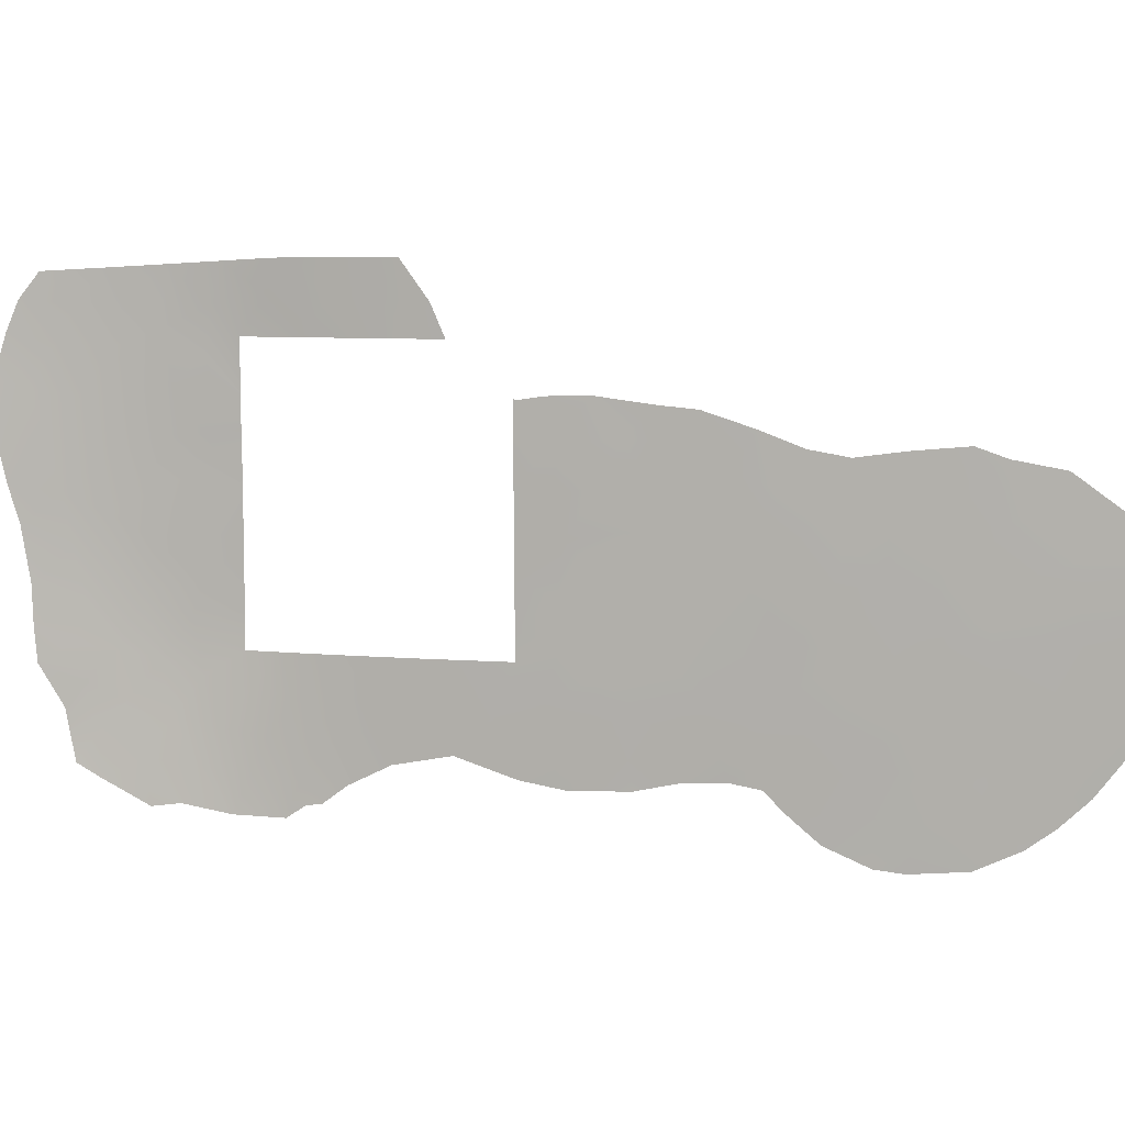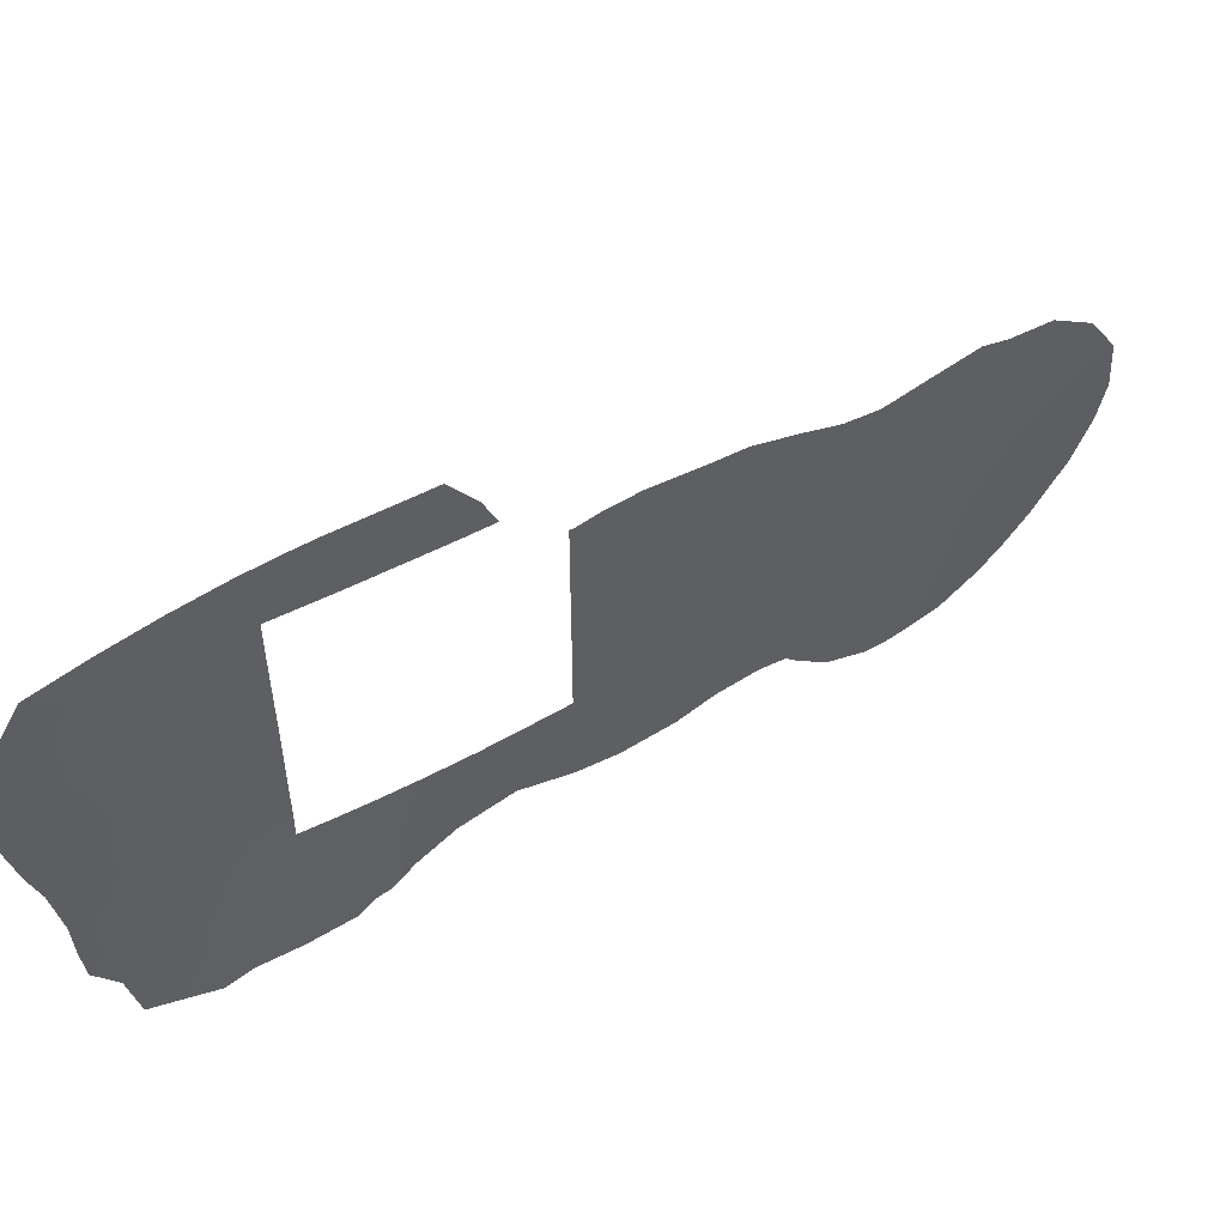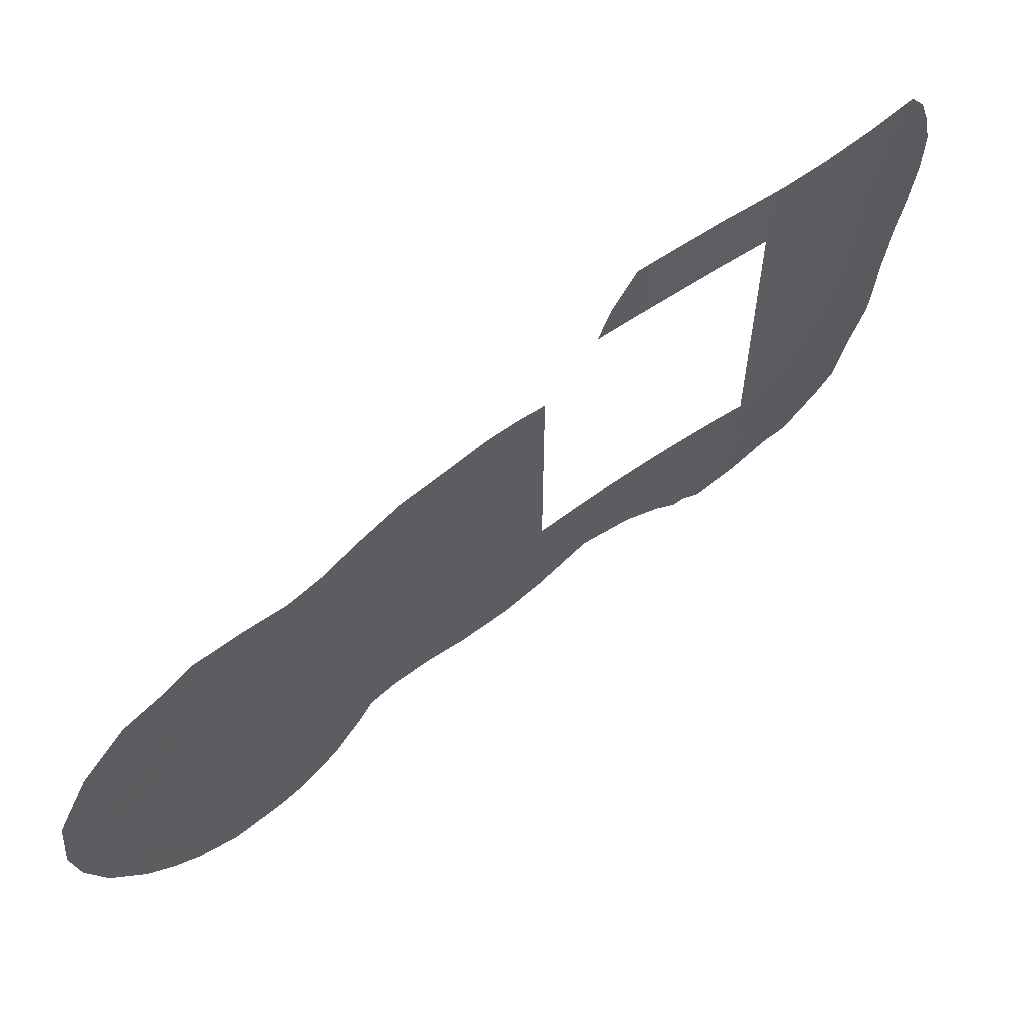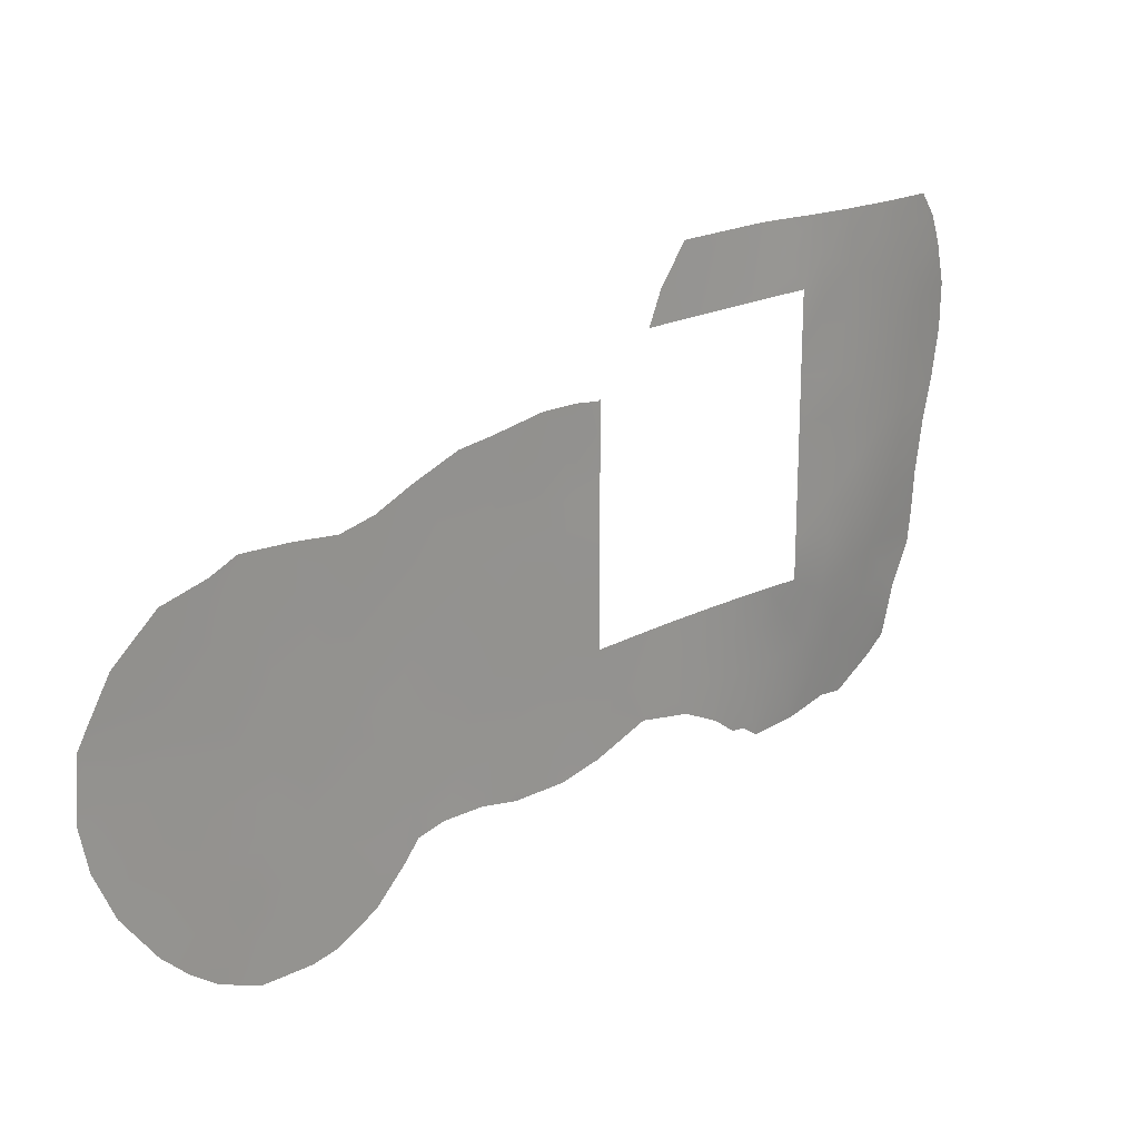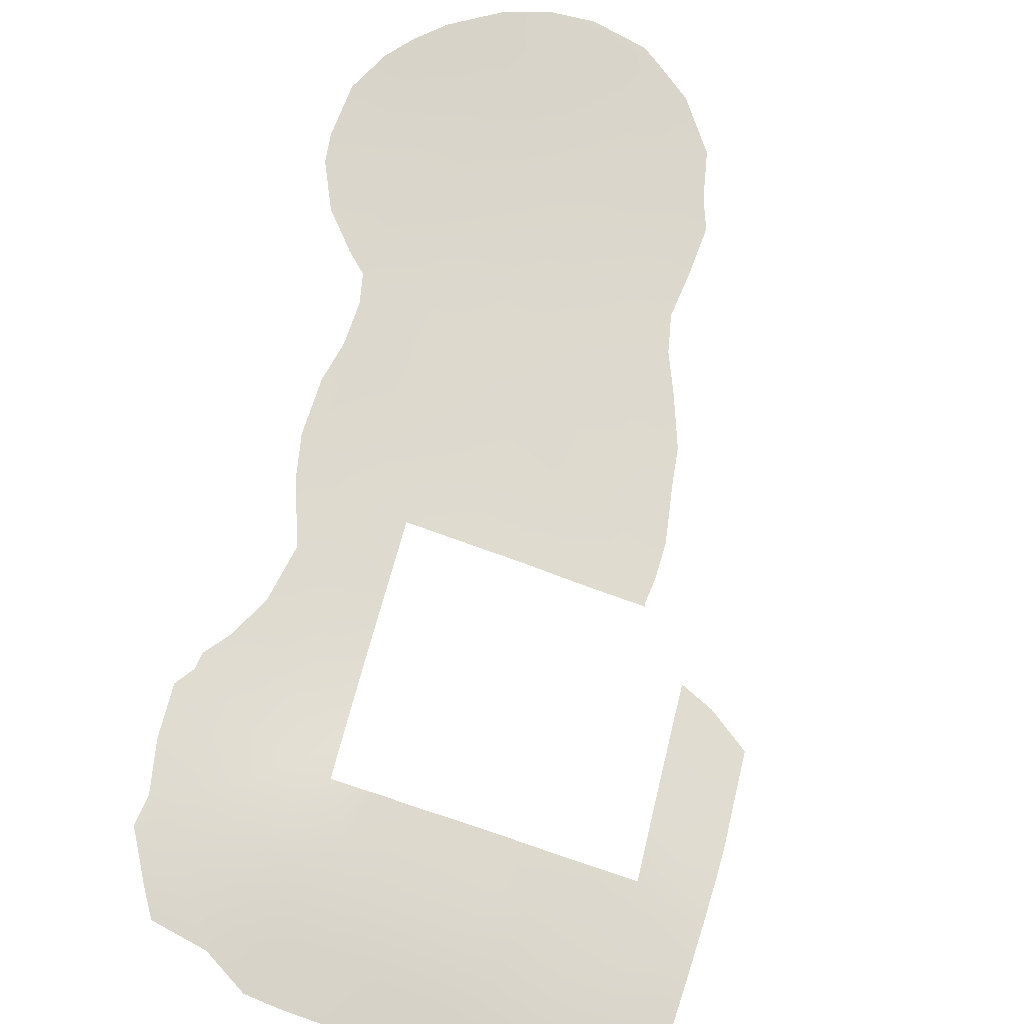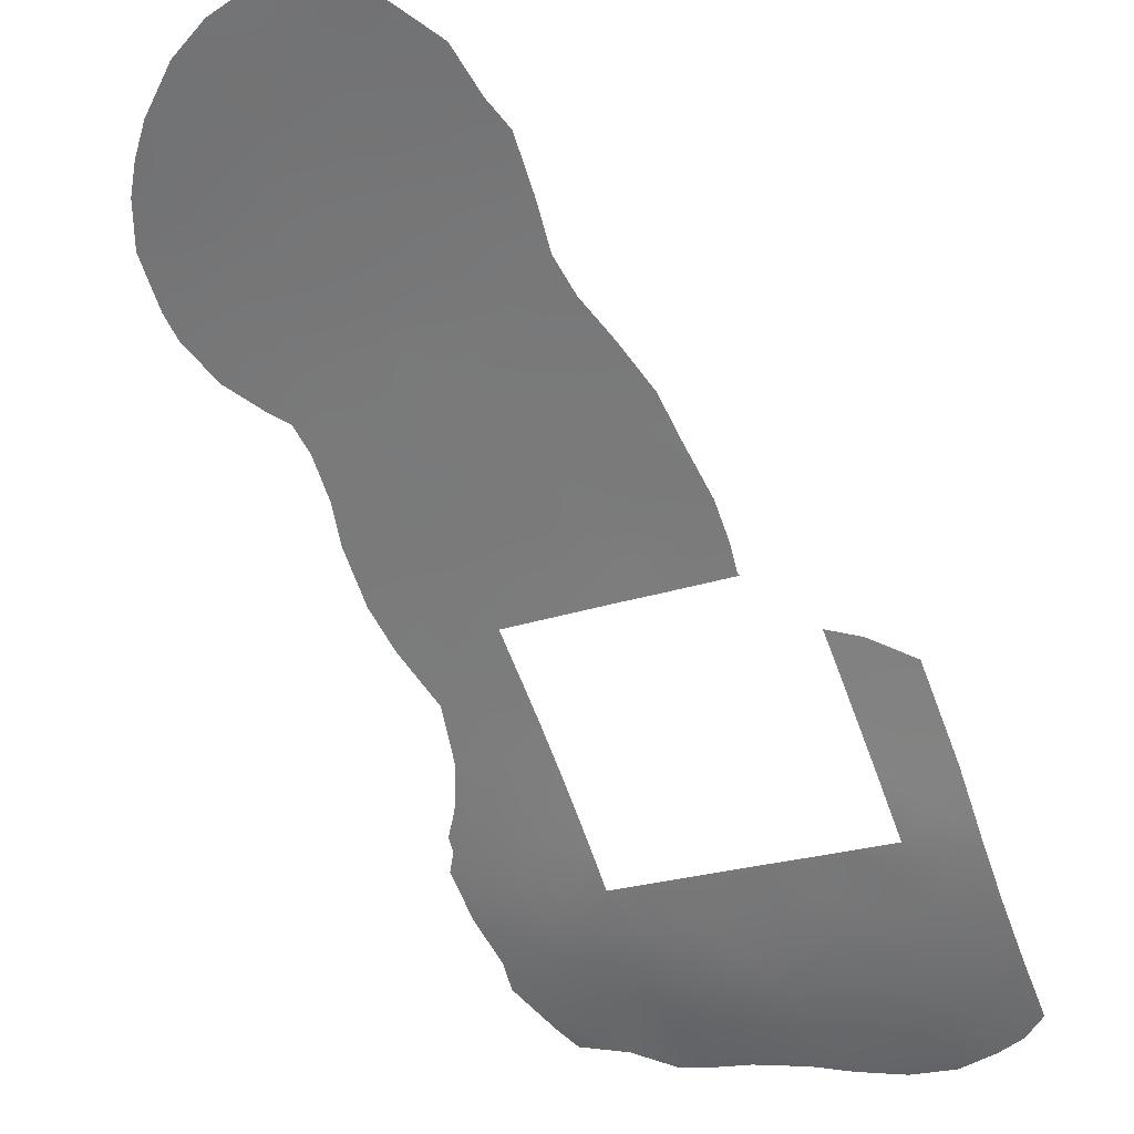
<metadata>
{"format":"obj","ext":"obj","renderer":"f3d","projection":"perspective","resolution":1024,"background":"white","views":[{"elev":7.7,"azim":-33.8,"up":"+Y"},{"elev":53.5,"azim":-78.3,"up":"+Y"},{"elev":60.1,"azim":96.0,"up":"+Y"},{"elev":21.2,"azim":89.3,"up":"+Y"},{"elev":-66.9,"azim":69.1,"up":"+Z"},{"elev":-21.6,"azim":122.9,"up":"+Z"}]}
</metadata>
<code>
v -29.68 40.16 51.08
v -42.06 42.89 38.72
v -31.5 31.42 49.04
v -33.54 42.68 47.46
v -46.34 53 34.17
v -51.28 52.7 28.74
v -49.22 50 30.72
v -47.57 50 32.69
v -47.77 53 32.52
v -46.07 50 34.42
v -49.73 52.84 30.31
v -46.8 36.38 33.66
v -49.19 38 30.72
v -52.82 41.25 27.24
v -48.29 38 31.84
v -38.82 36.41 42.02
v -33.23 36.67 47.61
v -42.05 38 38.72
v -42.1 44.67 38.72
v -54.19 41.84 26.1
v -49.18 44.35 30.72
v -42.11 47.67 38.72
v -50.66 39.22 29.25
v -29.55 37.8 51.13
v -27.89 37.54 52.6
v -47.39 34.67 33.04
v -31.79 36.03 48.95
v -30.31 35.8 50.32
v -50.28 46.28 29.64
v -44.74 38 35.92
v -51.62 37.6 28.39
v -49.18 36.42 30.96
v -37.94 35.31 42.87
v -50.45 42.95 29.48
v -40.94 40.53 39.91
v -39.92 44.64 41.02
v -52.49 51.36 27.57
v -28.23 33.9 52.12
v -27.06 39.22 53.43
v -42.65 35.86 38.07
v -32.38 41.84 48.57
v -50.04 47.71 29.91
v -28.38 39.48 52.25
v -31.05 43.08 49.87
v -33.37 45.9 47.65
v -45.1 53 35.58
v -52.18 31.83 28.39
v -51.3 31.99 29.21
v -42.11 47.83 38.72
v -42.03 47.79 38.8
v -34.52 46.18 46.51
v -40.62 33.17 40.11
v -29.83 30.75 50.54
v -56.52 46.34 24.27
v -48.3 31.58 32.17
v -27.78 45.56 52.96
v -33.85 31.52 46.8
v -38.41 47.7 42.57
v -37.28 47.55 43.74
v -31.95 46.18 49.07
v -30.28 46.39 50.67
v -54.98 52.42 25.43
v -32.48 30.7 48.09
v -38.89 33.26 41.87
v -41.95 33.49 38.76
v -29.32 45.94 51.55
v -25.04 37.6 55.17
v -56.48 48.32 24.26
v -56.04 50.1 24.57
v -44.29 51.37 36.46
v -43.89 50 36.9
v -47.74 32.12 32.73
v -55.43 37.33 25.33
v -56.17 44.33 24.54
v -47.28 32.2 33.2
v -40.14 48.02 40.78
v -54.39 33.46 26.38
v -35.44 33.51 45.33
v -34.9 32.73 45.83
v -26.72 33.61 53.44
v -25.63 35.64 54.52
v -26.24 44.06 54.33
v -25.08 41.78 55.33
v -25.43 42.52 55.02
v -24.83 39.4 55.46
v -46.08 38 34.44
v -43.58 38 37.14
v -49.22 47.9 30.72
v -44.79 50 35.9
v -45.65 51.48 34.93
v -46.97 51.5 33.41
v -52.9 49.53 27.18
v -25.76 39.45 54.6
v -39.16 42.99 41.76
v -33.99 44.28 47.03
v -30.79 32.51 49.75
v -41.27 47.96 39.6
v -35.19 44.65 45.83
v -36.02 43.63 44.98
v -36.52 45.3 44.5
v -51.16 48.11 28.84
v -38.02 46.43 42.98
v -49.18 39.53 30.72
v -38.43 44.84 42.54
v -31.01 40.95 49.85
v -55.52 40.41 25.13
v -55.36 47.96 25.12
v -29.8 34.01 50.72
v -51.73 44.06 28.22
v -42.11 46.47 38.72
v -41.16 44.26 39.71
v -53.84 47.66 26.37
v -32.95 34.66 47.79
v -32.49 32.64 48.14
v -31.36 34.24 49.28
v -51.52 46.06 28.43
v -52.19 48.12 27.84
v -29.22 32.46 51.17
v -30.7 44.98 50.25
v -39.67 39.67 41.21
v -49.21 46.49 30.72
v -35.8 38.26 45.1
v -53.09 52.56 27.06
v -47.26 38 33.08
v -32.37 44.25 48.63
v -49.19 41.91 30.72
v -50.35 40.73 29.54
v -50.18 49.32 29.77
v -36.46 41.56 44.5
v -28.46 31.61 51.8
v -30.86 38.87 49.93
v -53.06 43.18 27.02
v -53.1 45.48 27
v -53.95 51.2 26.29
v -55.64 51.34 24.89
v -50.6 44.73 29.31
v -54.38 38.11 26.11
v -42.06 41.03 38.72
v -41.23 36.61 39.57
v -41.39 34.87 39.37
v -39.02 34.42 41.76
v -54.01 36.6 26.47
v -46.22 34.88 34.3
v -43.7 34.32 36.96
v -30.88 37.22 49.85
v -26.37 37.49 53.96
v -28.54 41.8 52.18
v -27.52 40.75 53.09
v -32.25 39.76 48.63
v -50.04 34.98 30.16
v -47.99 36.32 32.31
v -50.01 51.22 29.97
v -52.29 33.7 28.12
v -55.5 38.77 25.21
v -35.79 46.86 45.25
v -33.45 38.64 47.46
v -42.05 39.21 38.72
v -34.59 37.43 46.3
v -34.62 39.12 46.3
v -37.26 37.1 43.6
v -39.29 46.37 41.65
v -39.87 37.5 40.98
v -28.82 35.76 51.68
v -55.79 42.71 24.85
v -54.86 45.87 25.55
v -47.9 32.99 32.54
v -54.55 49.67 25.77
v -44.28 35.97 36.38
v -53.61 34.65 26.88
v -54.63 35.61 25.98
v -35.48 34.69 45.34
v -31.58 30.56 48.92
v -27.23 35.63 53.11
v -52.95 37.9 27.26
v -45.36 33.84 35.19
v -38.43 38.63 42.45
v -28.06 43.97 52.68
v -27.06 42.45 53.56
v -50.42 36.97 29.55
v -48.65 52.94 31.51
v -51.36 35.31 28.82
v -27.6 32.47 52.6
v -46.56 32.98 33.93
v -37.66 33.64 43.09
v -52.73 35.88 27.59
v -53.64 32.88 27.01
v -53.75 39.47 26.54
v -40.14 35.39 40.67
v -49.26 33.18 31.08
v -49.82 31.63 30.65
v -36.33 33.73 44.44
v -51.4 50.32 28.61
v -40.86 46.19 40.04
v -48.57 51.63 31.55
v -33.84 40.68 47.14
v -35.79 36.37 45.06
v -39.88 41.5 41.01
v -32.04 37.84 48.78
v -29.88 42 50.94
v -26.35 41 54.15
v -48.7 34.67 31.61
v -40.8 42.64 40.08
v -34.92 42.37 46.07
v -40.91 38.58 39.93
v -50.75 33.45 29.58
v -51.73 42.11 28.22
v -29.52 43.63 51.32
v -54.49 43.93 25.85
v -35.41 40.22 45.54
v -36.79 35.11 44.03
v -37.59 43.02 43.38
v -34.43 35.55 46.41
v -36.87 39.35 44.05
v -38.21 40.88 42.72
v -45.51 36.05 35.06
v -34.04 33.48 46.7
v -52.09 40.06 27.89
f 2 19 111
f 22 49 50
f 110 22 50
f 117 112 92
f 123 37 134
f 102 58 59
f 128 7 88
f 109 133 116
f 115 27 28
f 94 202 36
f 119 61 66
f 131 149 105
f 167 69 135
f 147 43 1
f 89 90 70
f 89 70 71
f 189 166 55
f 133 208 165
f 17 156 198
f 146 173 25
f 55 166 72
f 161 193 76
f 115 113 27
f 140 40 139
f 3 53 172
f 185 169 142
f 146 81 173
f 200 84 83
f 160 213 122
f 125 119 44
f 130 118 182
f 26 183 166
f 143 12 215
f 104 161 102
f 44 105 41
f 153 186 169
f 100 211 104
f 140 52 65
f 86 30 215
f 87 18 40
f 128 88 42
f 88 121 42
f 46 90 5
f 194 7 152
f 7 194 8
f 89 10 90
f 8 91 10
f 90 46 70
f 153 181 205
f 13 15 32
f 106 20 187
f 110 97 193
f 76 193 97
f 96 108 118
f 103 13 23
f 94 36 104
f 25 24 43
f 106 164 20
f 54 107 165
f 68 107 54
f 112 117 133
f 55 190 189
f 19 110 193
f 92 112 167
f 115 96 114
f 132 109 206
f 18 204 139
f 163 25 173
f 162 120 176
f 121 21 29
f 136 29 21
f 62 123 134
f 123 6 37
f 216 57 79
f 3 114 96
f 86 12 124
f 124 12 151
f 126 103 127
f 42 121 29
f 21 34 136
f 3 96 53
f 118 130 53
f 155 100 59
f 112 107 167
f 24 131 1
f 107 112 165
f 112 133 165
f 33 141 16
f 24 25 163
f 135 134 167
f 135 62 134
f 109 136 34
f 154 187 137
f 138 2 202
f 109 132 133
f 116 133 117
f 116 29 136
f 116 136 109
f 24 1 43
f 52 188 141
f 188 16 141
f 40 65 144
f 41 4 125
f 93 146 39
f 193 36 111
f 36 202 111
f 94 214 197
f 20 132 14
f 14 206 217
f 17 27 113
f 177 66 56
f 144 175 168
f 145 27 198
f 105 44 199
f 189 205 150
f 195 4 41
f 41 105 149
f 1 131 105
f 131 198 149
f 24 28 145
f 145 28 27
f 24 145 131
f 131 145 198
f 167 107 69
f 68 69 107
f 13 32 179
f 189 150 201
f 179 32 150
f 217 31 174
f 138 202 35
f 147 148 43
f 95 203 98
f 192 152 128
f 91 9 5
f 48 47 153
f 137 73 154
f 154 106 187
f 98 155 51
f 149 156 195
f 35 204 157
f 204 18 157
f 35 157 138
f 141 64 52
f 159 195 156
f 159 156 158
f 63 114 3
f 114 63 57
f 126 34 21
f 45 95 51
f 33 16 160
f 209 129 203
f 36 193 161
f 108 38 118
f 17 158 156
f 198 156 149
f 108 115 28
f 35 197 120
f 163 173 38
f 30 168 215
f 164 74 208
f 74 165 208
f 165 74 54
f 115 108 96
f 163 38 108
f 163 108 28
f 39 146 25
f 140 65 40
f 26 12 143
f 166 75 72
f 143 183 26
f 214 94 211
f 129 214 211
f 160 210 33
f 95 4 203
f 161 76 58
f 163 28 24
f 87 168 30
f 144 168 40
f 39 43 148
f 169 77 170
f 137 142 73
f 170 73 142
f 99 211 100
f 79 78 216
f 78 171 216
f 115 114 113
f 204 162 139
f 172 63 3
f 142 169 170
f 146 67 81
f 80 38 173
f 173 81 80
f 93 39 200
f 137 174 142
f 142 174 185
f 186 153 47
f 168 175 215
f 175 183 143
f 162 176 16
f 176 160 16
f 178 177 82
f 147 199 207
f 147 178 148
f 178 200 148
f 195 41 149
f 23 13 179
f 31 179 181
f 194 11 180
f 8 194 9
f 117 101 116
f 176 120 214
f 120 197 214
f 83 93 200
f 113 114 216
f 181 150 205
f 23 179 31
f 120 204 35
f 182 38 80
f 166 183 75
f 33 184 141
f 141 184 64
f 25 43 39
f 128 152 7
f 215 12 86
f 104 36 161
f 125 44 41
f 185 181 153
f 185 153 169
f 185 31 181
f 207 66 177
f 66 207 119
f 44 119 207
f 147 177 178
f 169 186 77
f 82 84 178
f 200 178 84
f 174 31 185
f 101 128 42
f 61 119 60
f 119 125 60
f 26 151 12
f 104 211 94
f 16 188 162
f 52 140 188
f 188 140 139
f 26 166 201
f 190 205 189
f 205 190 48
f 20 14 187
f 217 174 187
f 58 102 161
f 210 171 191
f 33 210 184
f 102 59 100
f 160 196 210
f 93 67 146
f 67 93 85
f 111 19 193
f 60 125 45
f 93 83 85
f 110 50 97
f 192 92 37
f 15 151 32
f 104 102 100
f 37 6 192
f 192 128 101
f 95 98 51
f 125 4 95
f 91 5 90
f 2 111 202
f 159 158 122
f 122 209 159
f 11 152 6
f 34 126 127
f 17 212 158
f 87 40 168
f 196 122 158
f 101 42 29
f 134 37 92
f 209 195 159
f 196 160 122
f 192 6 152
f 94 197 202
f 198 27 17
f 1 105 199
f 199 44 207
f 1 199 147
f 201 150 32
f 151 15 124
f 208 132 20
f 208 20 164
f 203 129 99
f 118 38 182
f 210 196 171
f 200 39 148
f 177 56 82
f 181 179 150
f 8 9 91
f 9 194 180
f 116 101 29
f 162 188 139
f 201 166 189
f 14 217 187
f 26 201 151
f 151 201 32
f 17 113 212
f 203 4 195
f 195 209 203
f 167 134 92
f 204 120 162
f 194 152 11
f 90 10 91
f 153 205 48
f 34 206 109
f 132 206 14
f 206 34 127
f 96 118 53
f 35 202 197
f 213 214 129
f 216 212 113
f 147 207 177
f 99 129 211
f 191 171 78
f 208 133 132
f 213 129 209
f 209 122 213
f 216 171 212
f 210 191 184
f 212 196 158
f 212 171 196
f 139 40 18
f 160 176 213
f 214 213 176
f 155 98 100
f 143 215 175
f 216 114 57
f 125 95 45
f 127 103 23
f 217 206 127
f 98 203 99
f 187 174 137
f 117 92 192
f 117 192 101
f 23 31 217
f 23 217 127
f 100 98 99

</code>
